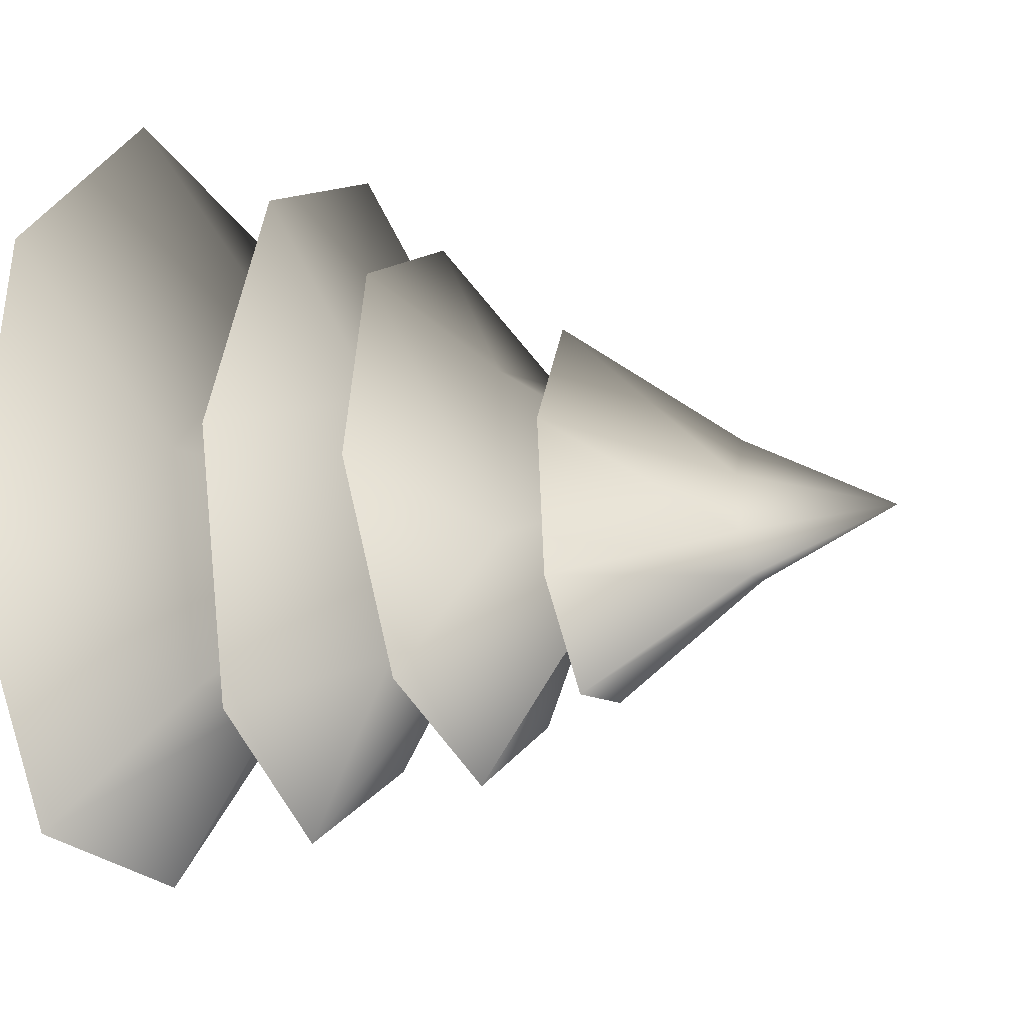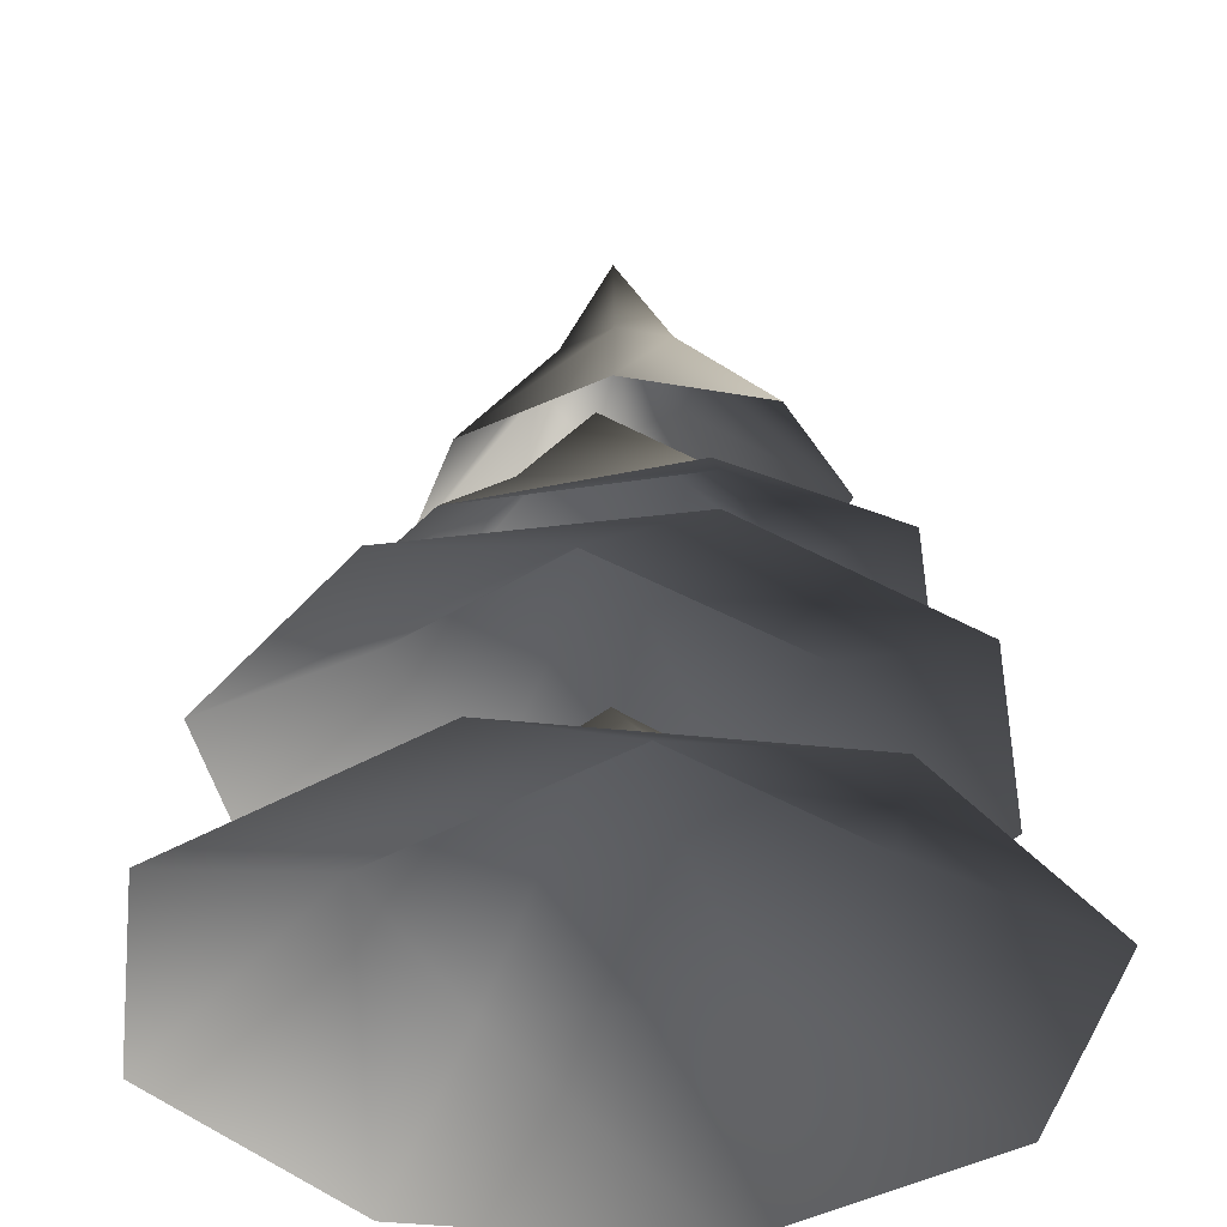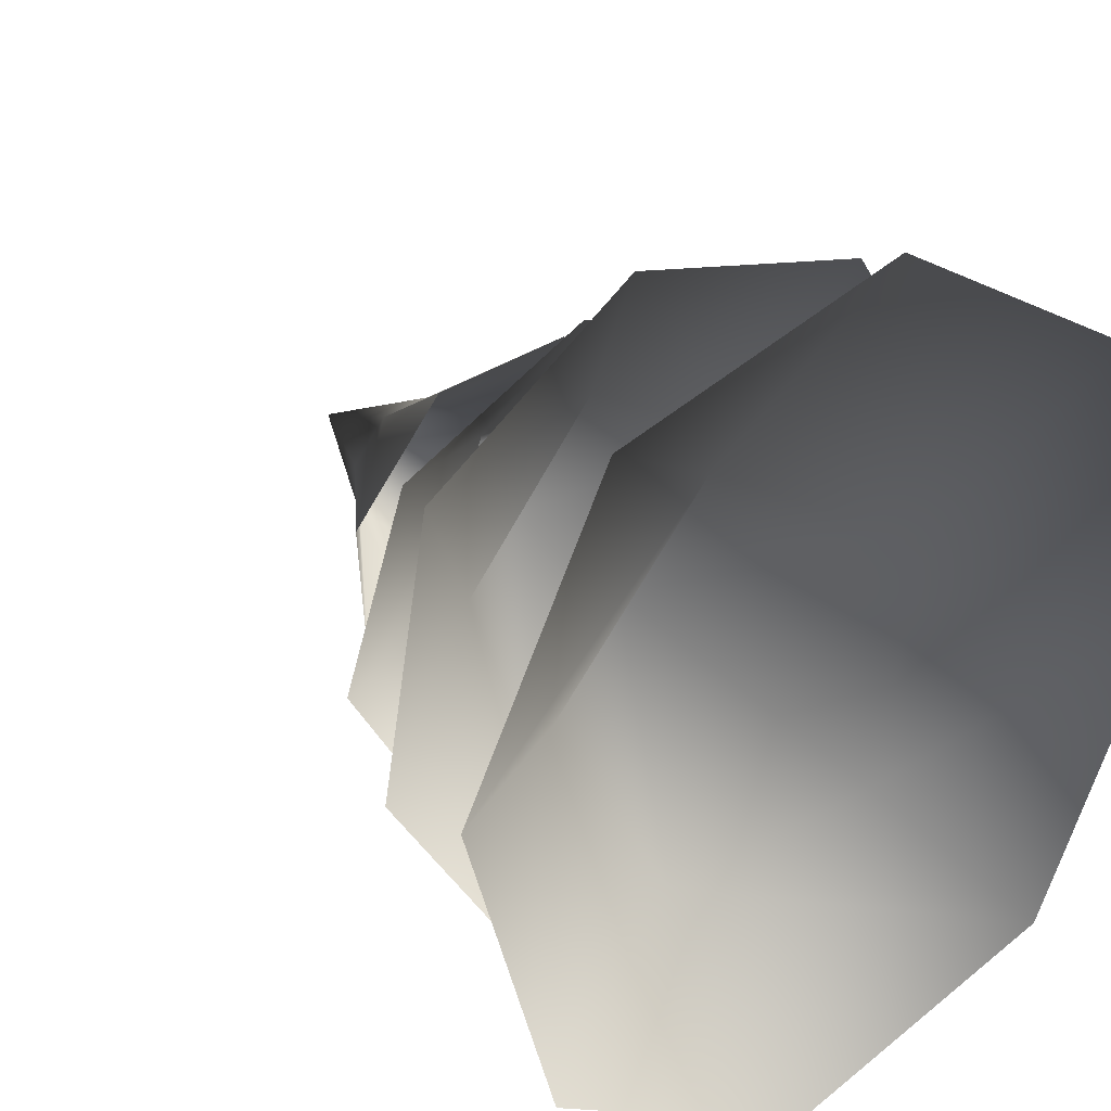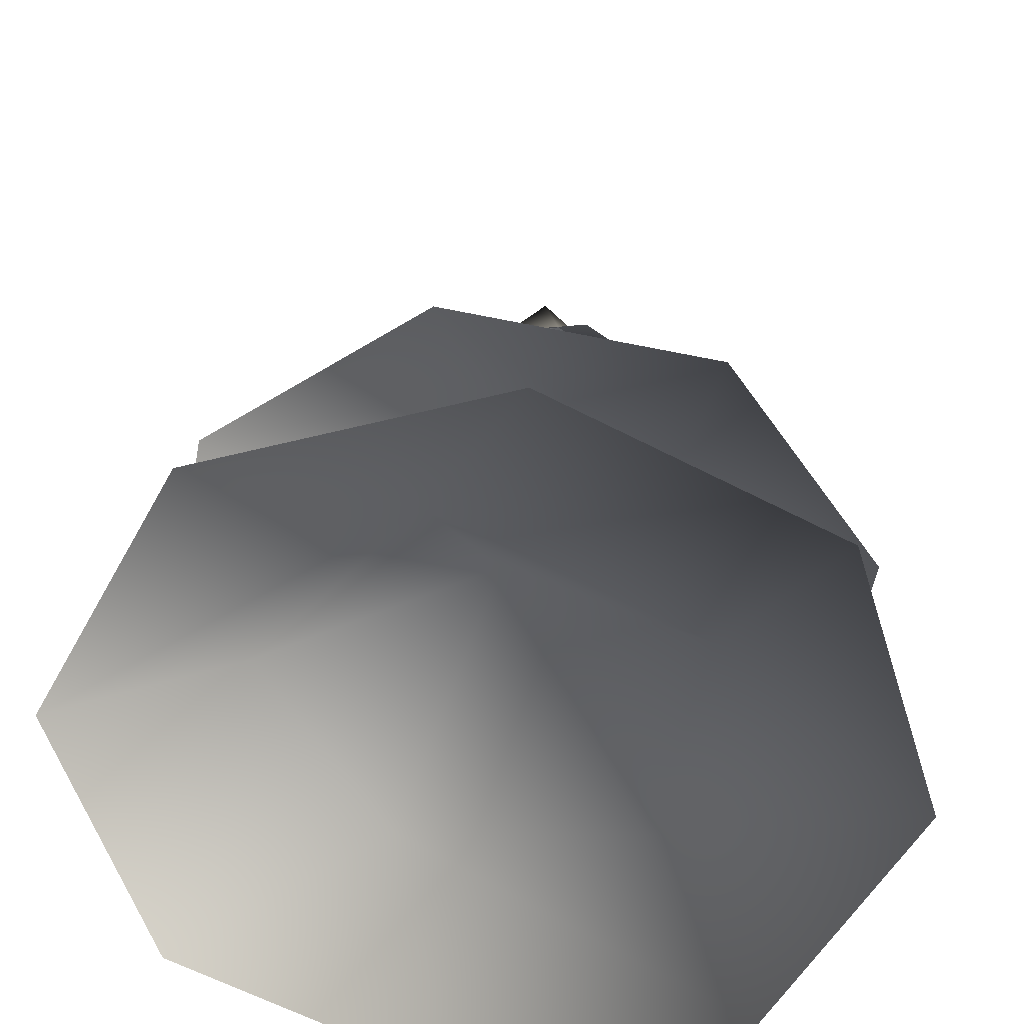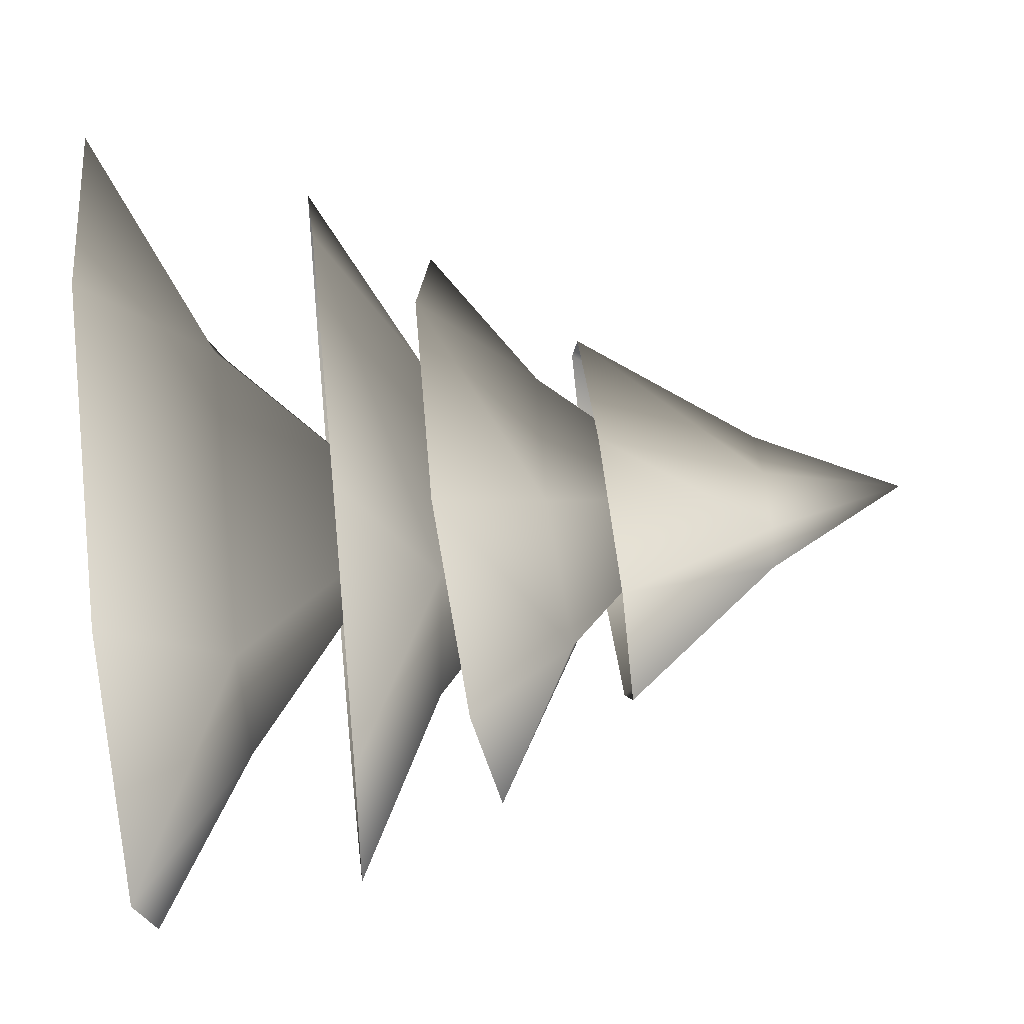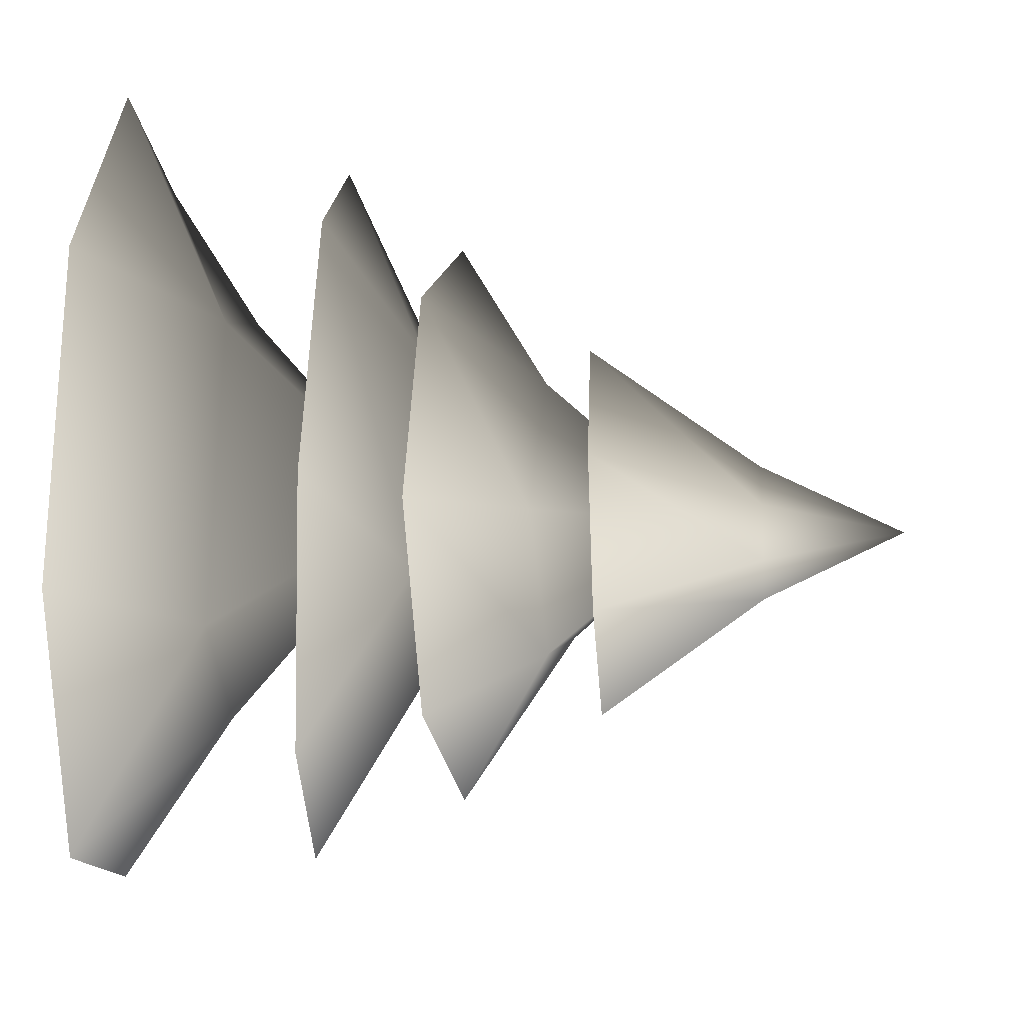
<metadata>
{"format":"obj","ext":"obj","renderer":"f3d","projection":"perspective","resolution":1024,"background":"white","views":[{"elev":-0.1,"azim":107.9,"up":"+Z"},{"elev":-38.0,"azim":64.9,"up":"+Y"},{"elev":26.0,"azim":-38.6,"up":"+Z"},{"elev":35.4,"azim":3.4,"up":"+Z"},{"elev":49.6,"azim":83.8,"up":"+Z"},{"elev":51.2,"azim":92.6,"up":"+Z"}]}
</metadata>
<code>
v 0.1095 1.578 0.3661
v 0.03893 1.931 0.142
v 0.1273 1.938 0.07318
v 0.3484 1.599 0.1801
v 0.141 1.948 -0.03793
v 0.3853 1.625 -0.1203
v 0.07192 1.954 -0.1262
v 0.1986 1.641 -0.3589
v -0.03942 1.953 -0.14
v -0.1023 1.638 -0.3961
v -0.1278 1.945 -0.07113
v -0.3412 1.618 -0.21
v -0.1415 1.936 0.03999
v -0.3781 1.592 0.09033
v -0.07242 1.93 0.1283
v -0.1915 1.575 0.329
v -0.003585 2.233 0.01497
v -0.5622 0.6246 0.6367
v -0.1599 0.85 0.4109
v 0.04299 0.6214 0.8243
v 0.3784 0.8471 0.1274
v 0.6035 0.6185 0.529
v 0.7911 0.6175 -0.07618
v 0.2651 0.8477 -0.3582
v 0.4958 0.6191 -0.6367
v -0.233 0.8503 -0.3806
v -0.1094 0.6222 -0.8243
v -0.6699 0.6252 -0.529
v -0.4962 0.8517 0.04285
v -0.8574 0.6262 0.07618
v -0.04383 1.231 4.419e-07
v -0.3161 1.416 -0.4689
v -0.2402 1.557 -0.1452
v -0.5582 1.373 -0.1078
v -0.1586 1.489 0.2622
v -0.4732 1.302 0.3164
v -0.1111 1.246 0.5553
v 0.1836 1.468 0.2808
v 0.3161 1.237 0.4689
v 0.2958 1.513 -0.04162
v 0.5582 1.281 0.1078
v 0.4732 1.351 -0.3164
v 0.06822 1.564 -0.2953
v 0.1111 1.407 -0.5553
v 0.02009 1.826 0.05963
v 0.3821 1.058 0.6121
v 0.3001 1.252 0.224
v 0.6915 1.055 0.1637
v 0.2057 1.249 -0.2906
v 0.5932 1.053 -0.3721
v 0.1447 1.052 -0.6815
v -0.2218 1.25 -0.3223
v -0.3911 1.053 -0.5832
v -0.3682 1.252 0.08065
v -0.7005 1.056 -0.1348
v -0.6022 1.058 0.401
v -0.08831 1.253 0.4054
v -0.1538 1.059 0.7104
v -0.007257 1.579 0.02318
g Tree_conf1_1801_161
f 1 3 2
f 1 4 3
f 4 5 3
f 4 6 5
f 6 7 5
f 6 8 7
f 8 9 7
f 8 10 9
f 10 11 9
f 10 12 11
f 12 13 11
f 12 14 13
f 14 15 13
f 14 16 15
f 16 2 15
f 16 1 2
f 2 3 17
f 3 5 17
f 5 7 17
f 7 9 17
f 9 11 17
f 11 13 17
f 13 15 17
f 15 2 17
f 18 20 19
f 20 21 19
f 20 22 21
f 22 23 21
f 23 24 21
f 23 25 24
f 25 26 24
f 25 27 26
f 27 28 26
f 28 29 26
f 28 30 29
f 30 19 29
f 30 18 19
f 19 21 31
f 21 24 31
f 24 26 31
f 26 29 31
f 29 19 31
f 32 34 33
f 34 35 33
f 34 36 35
f 36 37 35
f 37 38 35
f 37 39 38
f 39 40 38
f 39 41 40
f 41 42 40
f 42 43 40
f 42 44 43
f 44 33 43
f 44 32 33
f 33 35 45
f 35 38 45
f 38 40 45
f 40 43 45
f 43 33 45
f 46 48 47
f 48 49 47
f 48 50 49
f 50 51 49
f 51 52 49
f 51 53 52
f 53 54 52
f 53 55 54
f 55 56 54
f 56 57 54
f 56 58 57
f 58 47 57
f 58 46 47
f 47 49 59
f 49 52 59
f 52 54 59
f 54 57 59
f 57 47 59

</code>
